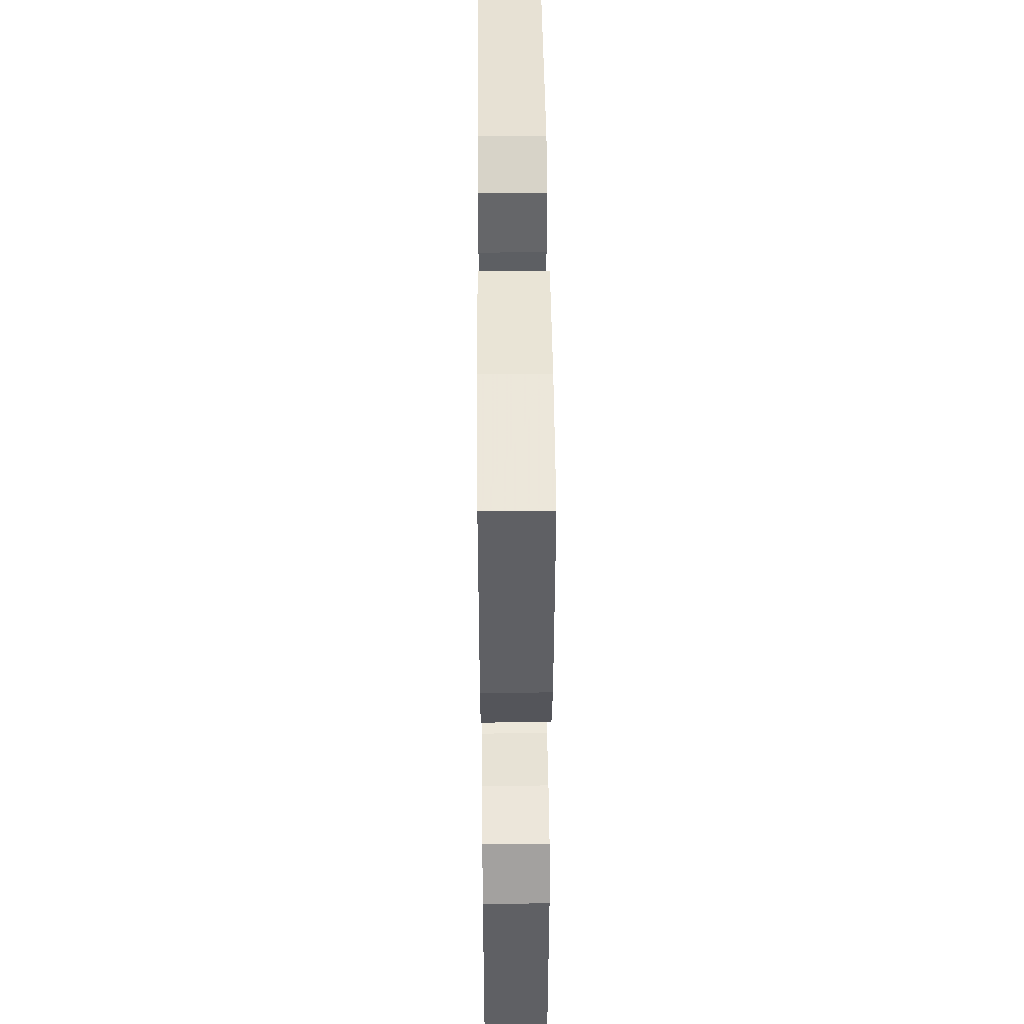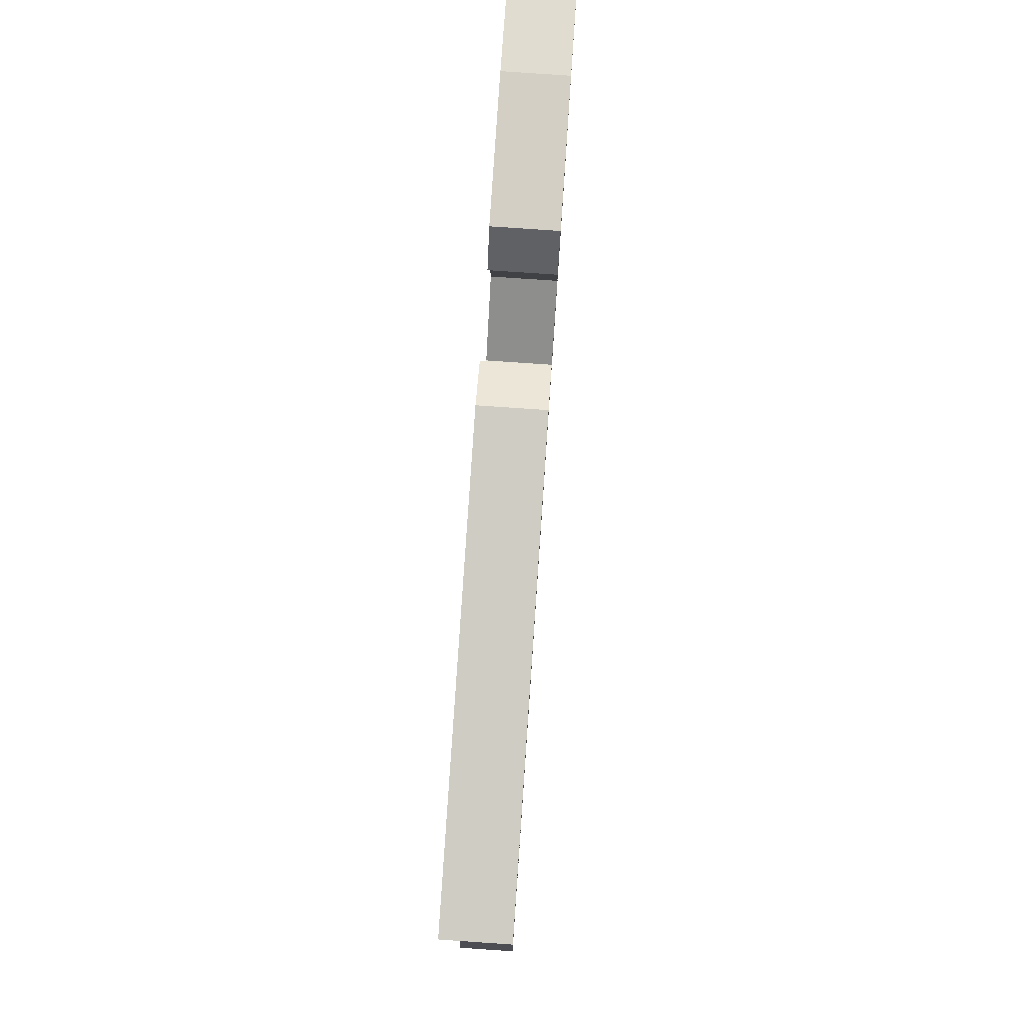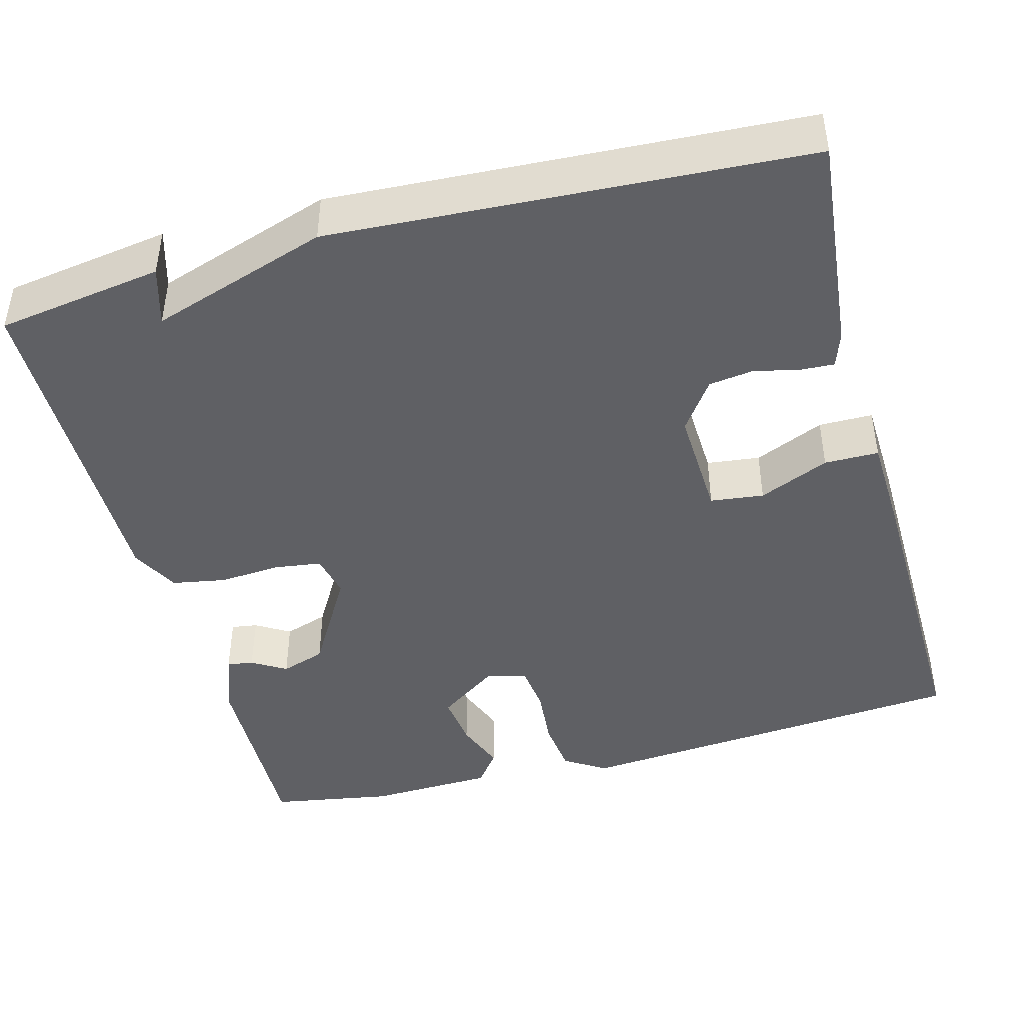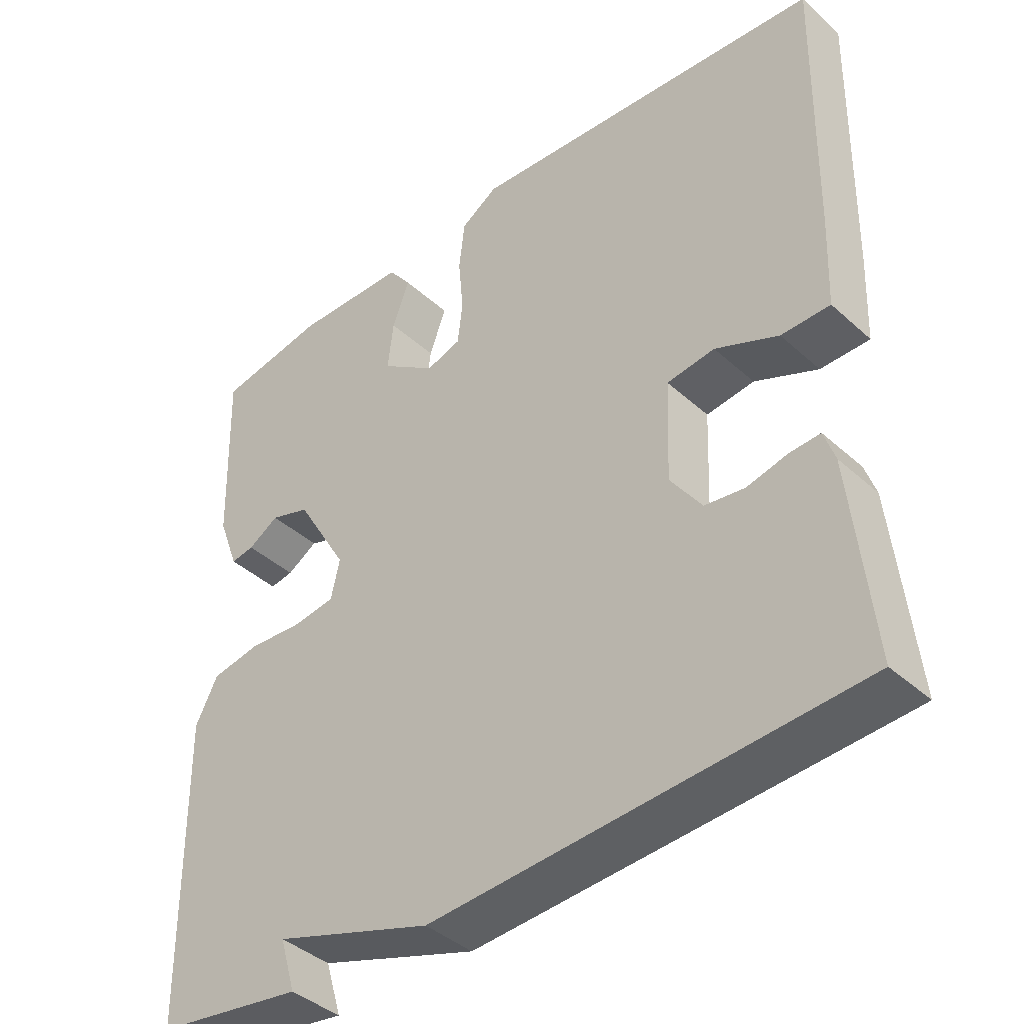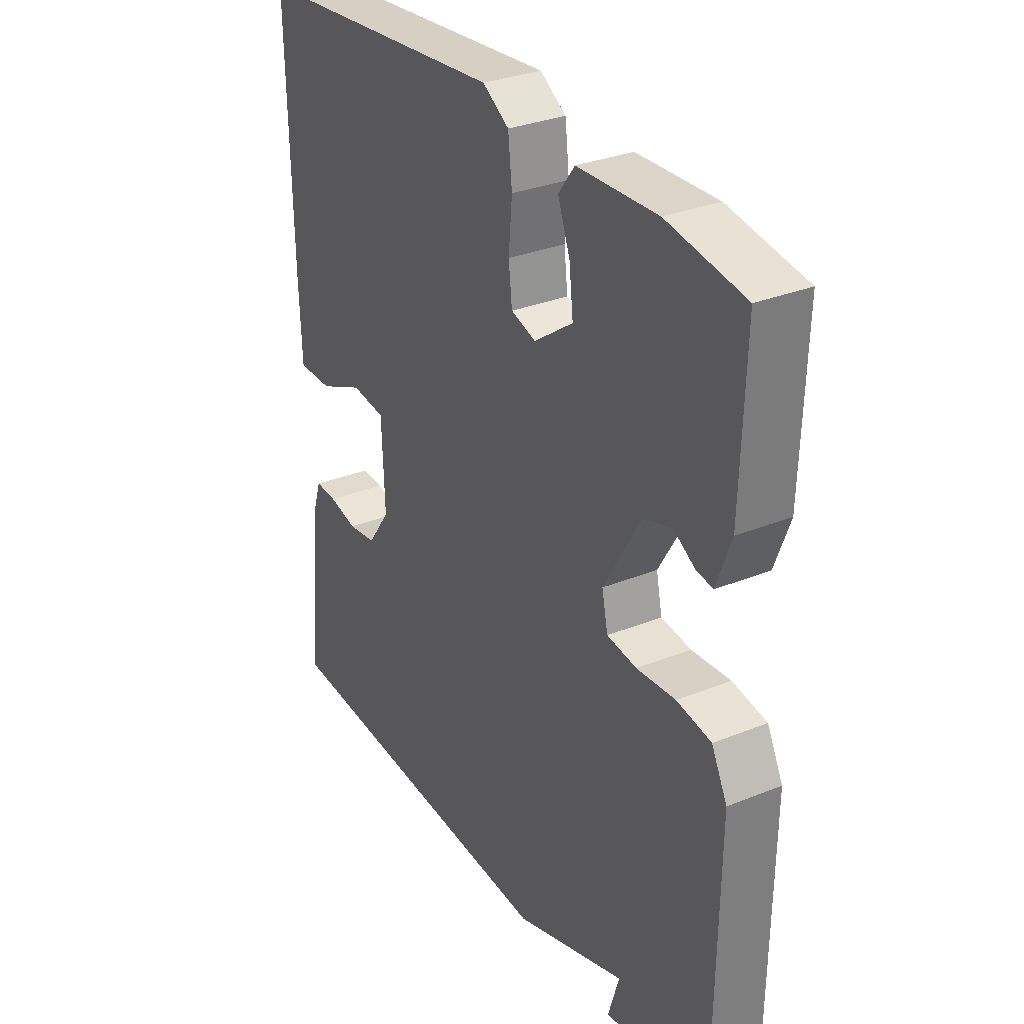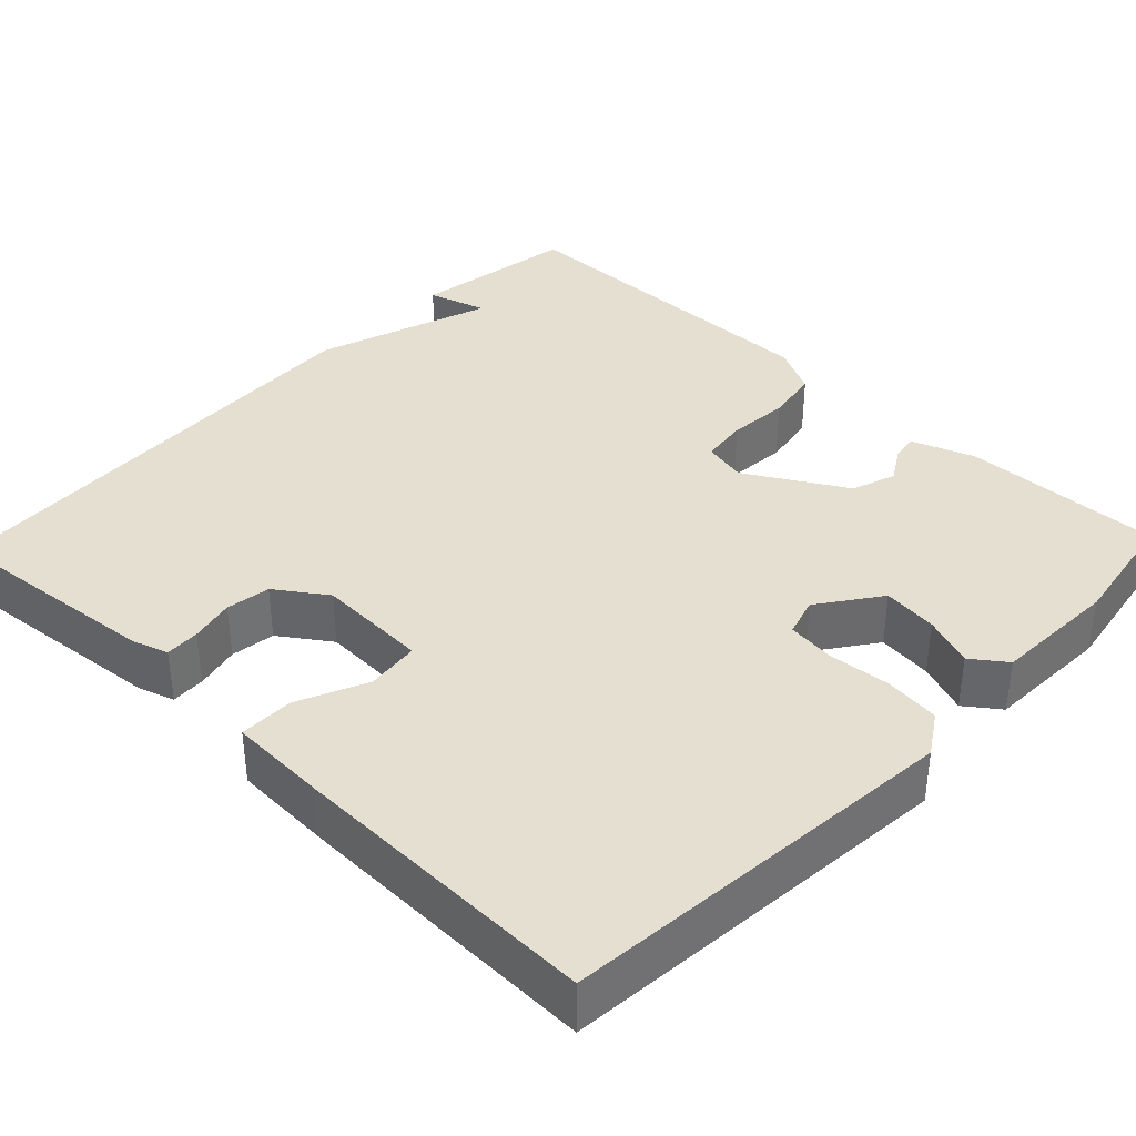
<metadata>
{"format":"obj","ext":"obj","renderer":"f3d","projection":"perspective","resolution":1024,"background":"white","views":[{"elev":44.7,"azim":89.5,"up":"+Z"},{"elev":79.4,"azim":-86.1,"up":"+Z"},{"elev":-43.8,"azim":-165.0,"up":"+Y"},{"elev":-41.0,"azim":-137.5,"up":"+Z"},{"elev":31.2,"azim":60.0,"up":"+Z"},{"elev":37.3,"azim":-46.2,"up":"+Y"}]}
</metadata>
<code>
v -0.5 0.07 -0.5
v -0.472 0.07 -0.224
v -0.457 0.07 -0.179
v -0.414 0.07 -0.181
v -0.358 0.07 -0.194
v -0.302 0.07 -0.186
v -0.258 0.07 -0.123
v -0.264 0.07 0.018
v -0.331 0.07 0.026
v -0.419 0.07 -0.013
v -0.487 0.07 -0.013
v -0.492 0.07 0.111
v -0.5 0.07 0.5
v 0.003 0.07 0.545
v 0.055 0.07 0.512
v 0.063 0.07 0.442
v 0.056 0.07 0.364
v 0.063 0.07 0.304
v 0.112 0.07 0.289
v 0.189 0.07 0.344
v 0.181 0.07 0.413
v 0.157 0.07 0.477
v 0.189 0.07 0.52
v 0.347 0.07 0.526
v 0.5 0.07 0.5
v 0.492 0.07 0.247
v 0.463 0.07 0.169
v 0.43 0.07 0.174
v 0.387 0.07 0.2
v 0.331 0.07 0.181
v 0.258 0.07 0.056
v 0.27 0.07 0.001
v 0.329 0.07 -0.007
v 0.406 0.07 -0.001
v 0.474 0.07 -0.013
v 0.505 0.07 -0.074
v 0.5 0.07 -0.5
v 0.292 0.07 -0.532
v 0.314 0.07 -0.458
v 0.092 0.07 -0.532
v -0.5 0 -0.5
v -0.472 0 -0.224
v -0.457 0 -0.179
v -0.414 0 -0.181
v -0.358 0 -0.194
v -0.302 0 -0.186
v -0.258 0 -0.123
v -0.264 0 0.018
v -0.331 0 0.026
v -0.419 0 -0.013
v -0.487 0 -0.013
v -0.492 0 0.111
v -0.5 0 0.5
v 0.003 0 0.545
v 0.055 0 0.512
v 0.063 0 0.442
v 0.056 0 0.364
v 0.063 0 0.304
v 0.112 0 0.289
v 0.189 0 0.344
v 0.181 0 0.413
v 0.157 0 0.477
v 0.189 0 0.52
v 0.347 0 0.526
v 0.5 0 0.5
v 0.492 0 0.247
v 0.463 0 0.169
v 0.43 0 0.174
v 0.387 0 0.2
v 0.331 0 0.181
v 0.258 0 0.056
v 0.27 0 0.001
v 0.329 0 -0.007
v 0.406 0 -0.001
v 0.474 0 -0.013
v 0.505 0 -0.074
v 0.5 0 -0.5
v 0.292 0 -0.532
v 0.314 0 -0.458
v 0.092 0 -0.532
f 3 4 5
f 2 3 5
f 1 2 5
f 40 1 5
f 39 40 5
f 37 38 39
f 36 37 39
f 35 36 39
f 33 34 35 39
f 32 33 39
f 31 32 39
f 27 28 29
f 26 27 29
f 25 26 29
f 24 25 29
f 23 24 29
f 22 23 29
f 21 22 29
f 20 21 29 30
f 19 20 30 31
f 15 16 17
f 14 15 17
f 13 14 17
f 12 13 17
f 11 12 17
f 10 11 17
f 9 10 17
f 8 9 17 18
f 19 31 39
f 18 19 39
f 8 18 39
f 7 8 39
f 6 7 39
f 5 6 39
f 45 44 43
f 45 43 42
f 45 42 41
f 45 41 80
f 45 80 79
f 79 78 77
f 79 77 76
f 79 76 75
f 79 75 74 73
f 79 73 72
f 79 72 71
f 69 68 67
f 69 67 66
f 69 66 65
f 69 65 64
f 69 64 63
f 69 63 62
f 69 62 61
f 70 69 61 60
f 71 70 60 59
f 57 56 55
f 57 55 54
f 57 54 53
f 57 53 52
f 57 52 51
f 57 51 50
f 57 50 49
f 58 57 49 48
f 79 71 59
f 79 59 58
f 79 58 48
f 79 48 47
f 79 47 46
f 79 46 45
f 1 41 42 2
f 2 42 43 3
f 3 43 44 4
f 4 44 45 5
f 5 45 46 6
f 6 46 47 7
f 7 47 48 8
f 8 48 49 9
f 9 49 50 10
f 10 50 51 11
f 11 51 52 12
f 12 52 53 13
f 13 53 54 14
f 14 54 55 15
f 15 55 56 16
f 16 56 57 17
f 17 57 58 18
f 18 58 59 19
f 19 59 60 20
f 20 60 61 21
f 21 61 62 22
f 22 62 63 23
f 23 63 64 24
f 24 64 65 25
f 25 65 66 26
f 26 66 67 27
f 27 67 68 28
f 28 68 69 29
f 29 69 70 30
f 30 70 71 31
f 31 71 72 32
f 32 72 73 33
f 33 73 74 34
f 34 74 75 35
f 35 75 76 36
f 36 76 77 37
f 37 77 78 38
f 38 78 79 39
f 39 79 80 40
f 40 80 41 1

</code>
